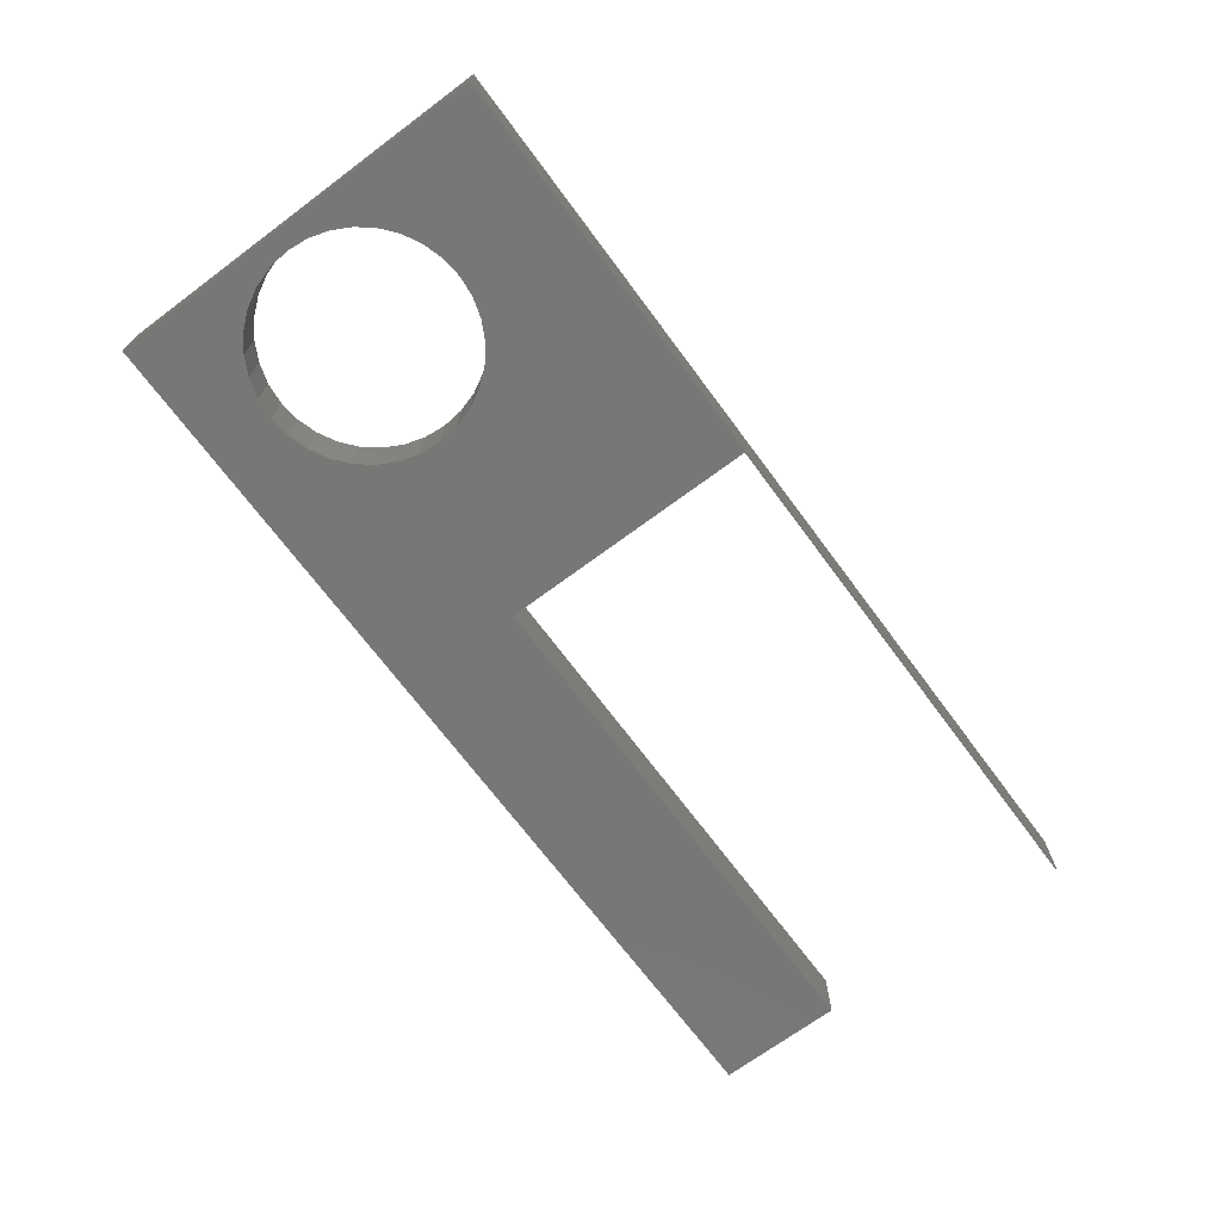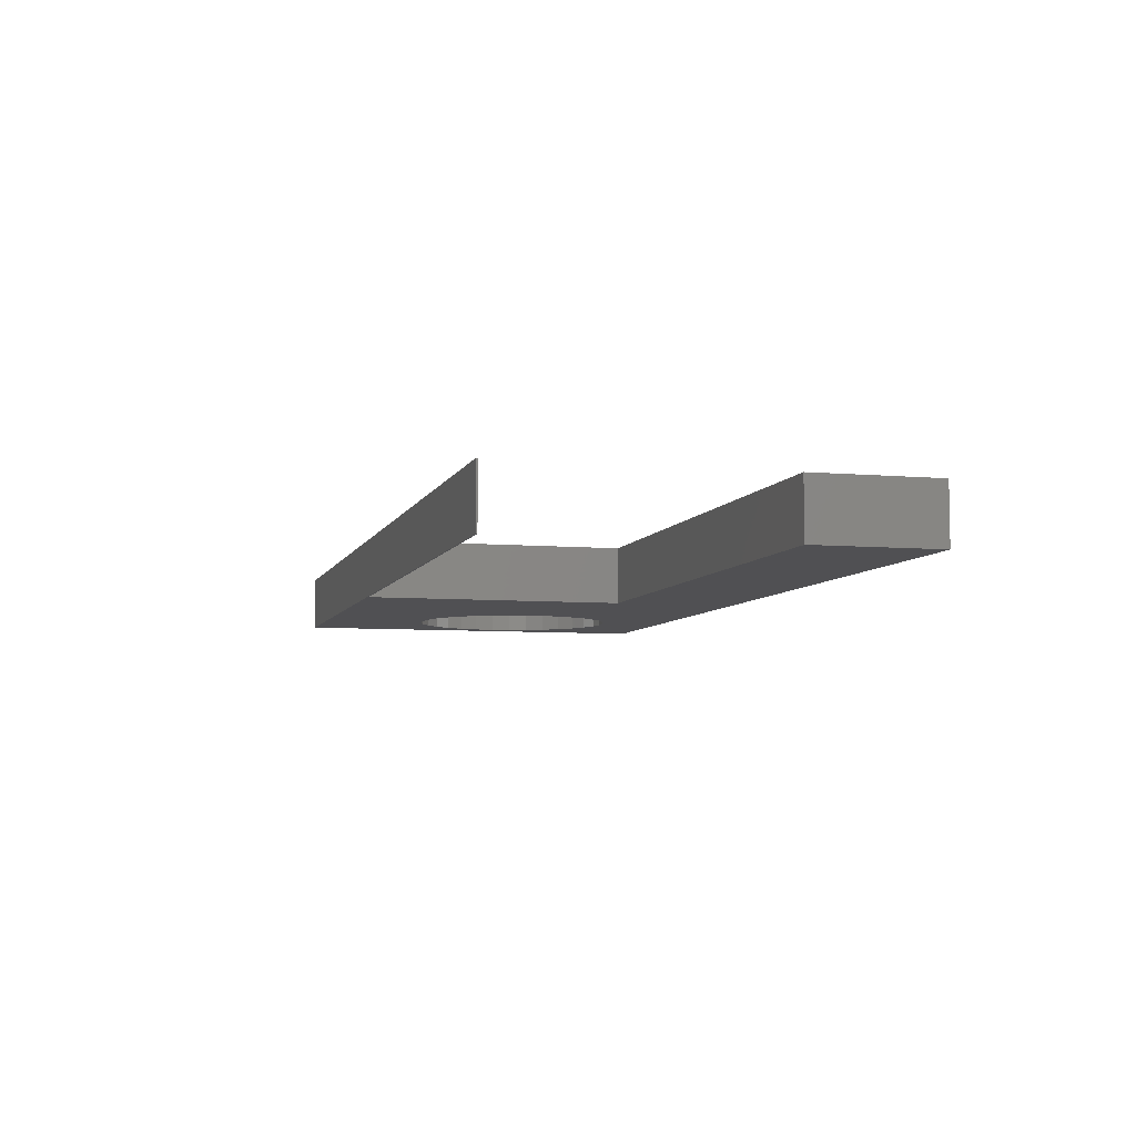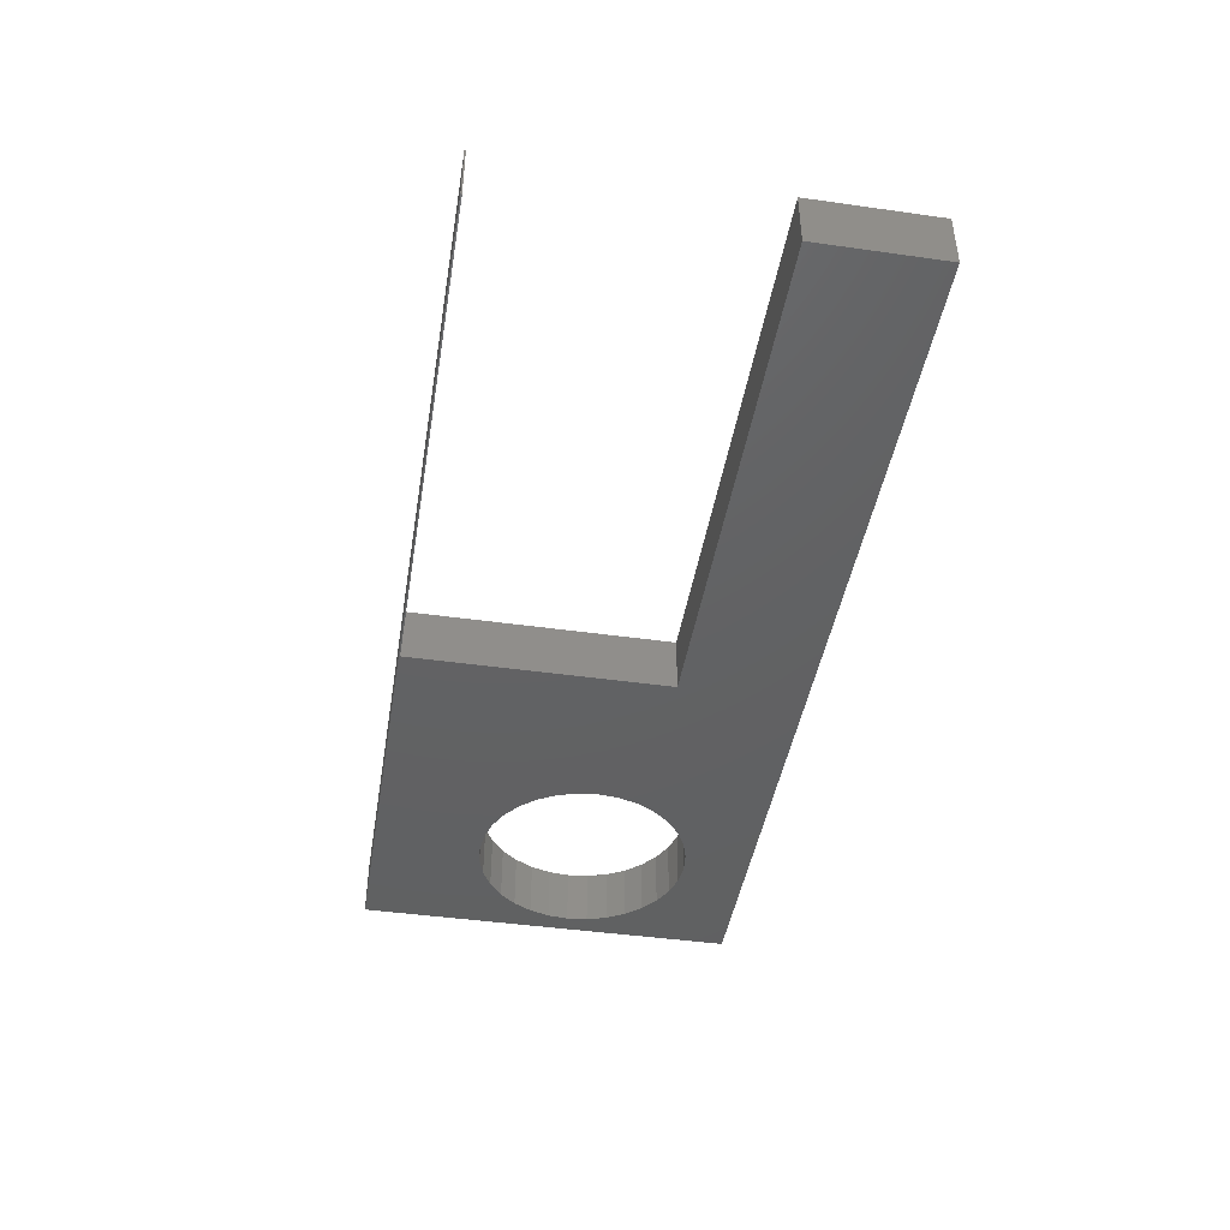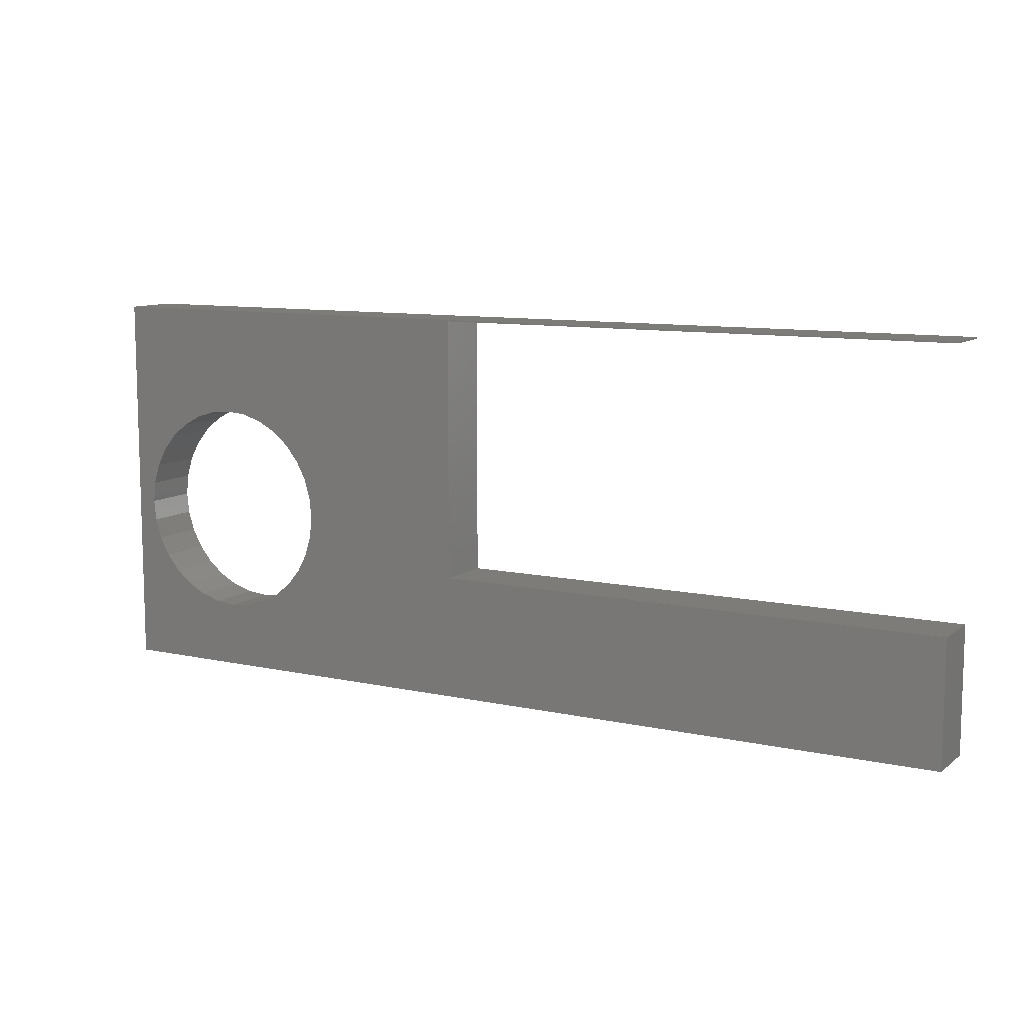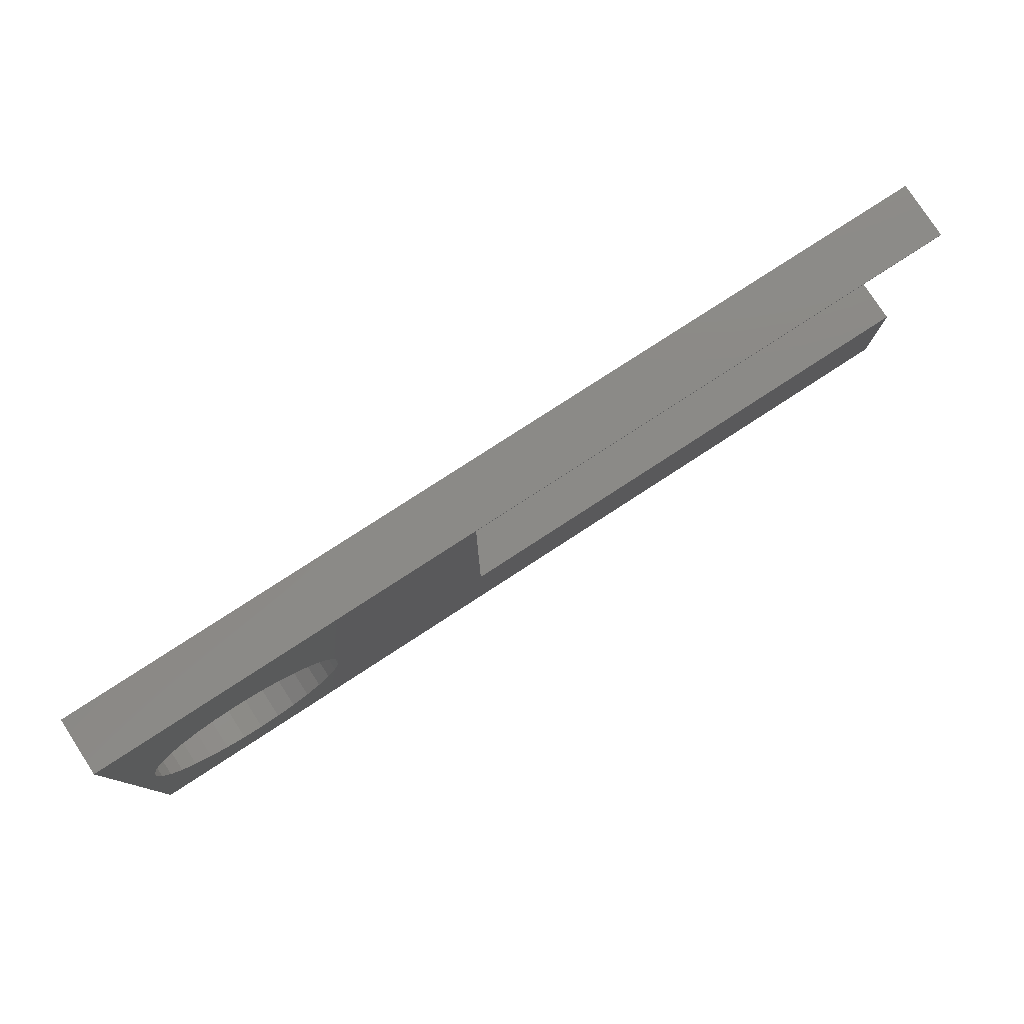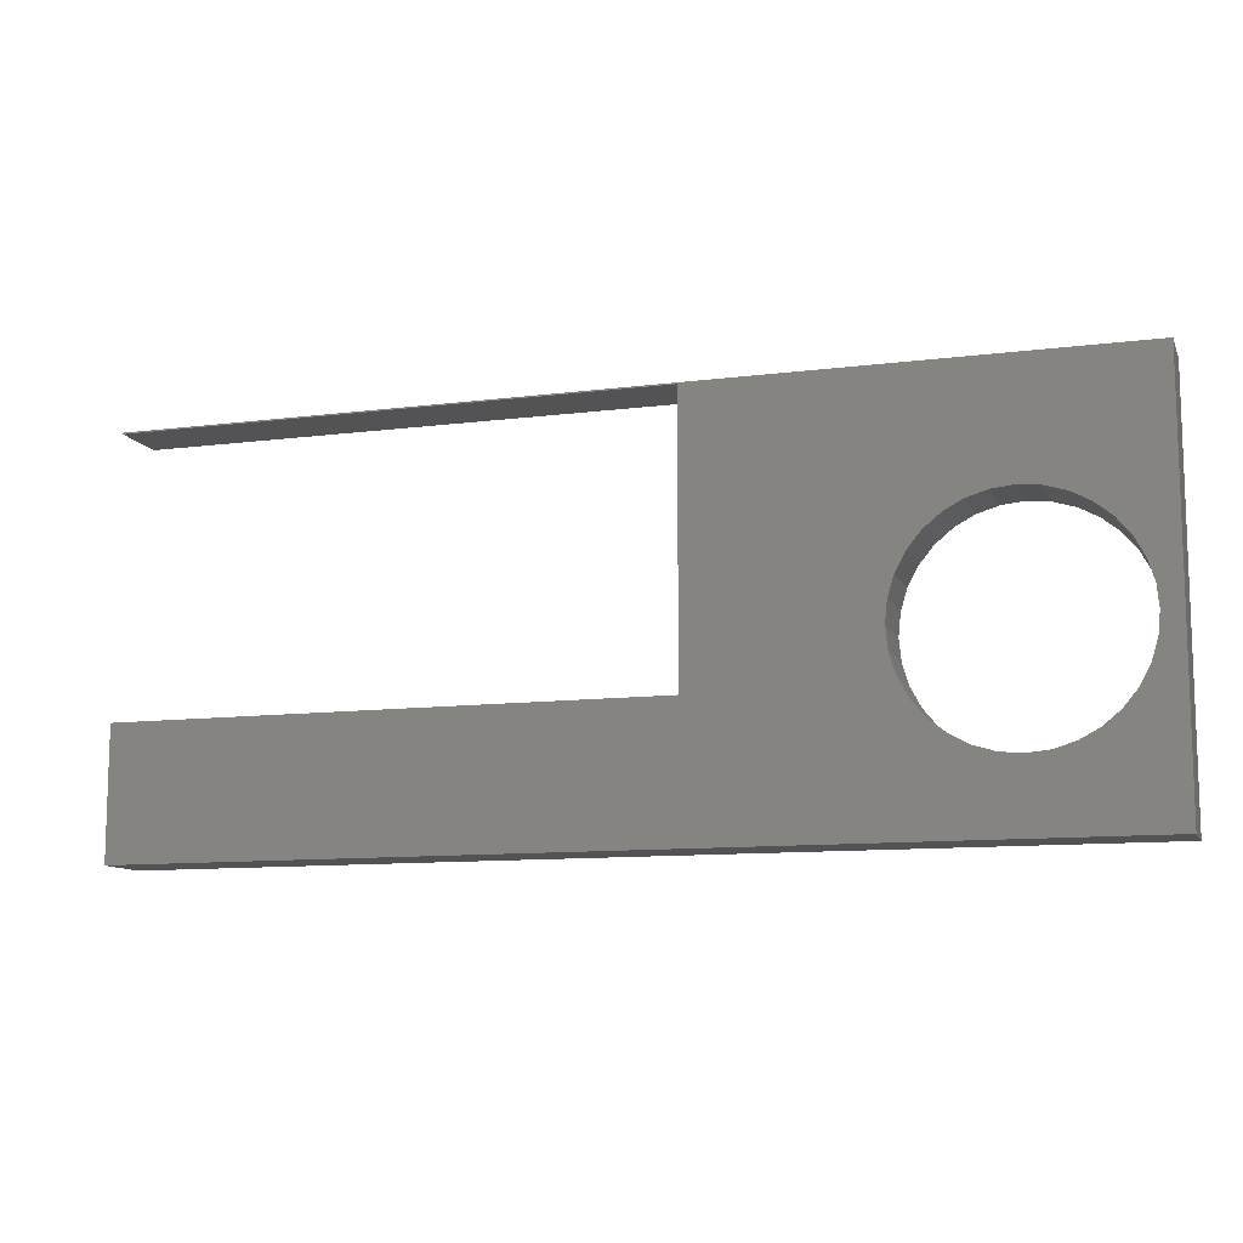
<metadata>
{"format":"stl","ext":"stl","renderer":"f3d","projection":"perspective","resolution":1024,"background":"white","views":[{"elev":-70.0,"azim":-53.4,"up":"+Y"},{"elev":-6.3,"azim":75.1,"up":"+Y"},{"elev":-43.9,"azim":80.6,"up":"+Y"},{"elev":10.0,"azim":29.4,"up":"+Z"},{"elev":78.9,"azim":-33.0,"up":"+Z"},{"elev":-10.9,"azim":-162.5,"up":"+Z"}]}
</metadata>
<code>
# stl→obj: 80 verts, 160 faces
v 0.3281 0 0.1016
v 0.3281 -0.04688 0.1016
v 0.75 -6.939e-18 0.1016
v 0.75 -0.04688 0.1016
v 0.75 0 0.3147
v 0.75 -0.04688 0.3147
v 0.3281 -3.469e-17 0.3147
v 0.3281 -0.04688 0.3147
v 0.75 -0.04688 -4.592e-17
v 0.75 0 -4.592e-17
v 0.75 -0.04688 0.3158
v 0.75 0 0.3158
v 1.934e-17 0 0.3158
v 0.1025 0 0.2275
v 0.08553 0 0.2258
v 0.06923 0 0.2209
v 0.05422 0 0.2128
v 0.04106 0 0.202
v 0.03026 0 0.1889
v 0.02224 0 0.1739
v 0.01729 0 0.1576
v 0.01562 -5.423e-18 0.1406
v 0 0 0
v 0.01729 0 0.1237
v 0.02224 0 0.1074
v 0.03026 0 0.09238
v 0.04106 0 0.07922
v 0.05422 0 0.06842
v 0.06923 0 0.06039
v 0.08553 0 0.05545
v 0.1025 0 0.05378
v 0.1747 0 0.09238
v 0.1827 0 0.1074
v 0.1876 0 0.1237
v 0.1893 5.423e-18 0.1406
v 0.1876 0 0.1576
v 0.1827 0 0.1739
v 0.1747 0 0.1889
v 0.1639 0 0.202
v 0.1507 0 0.2128
v 0.1357 0 0.2209
v 0.1194 0 0.2258
v 0.1194 0 0.05545
v 0.1357 0 0.06039
v 0.1507 0 0.06842
v 0.1639 0 0.07922
v 1.934e-17 -0.04688 0.3158
v 0.1827 -0.04688 0.1739
v 0.1876 -0.04688 0.1576
v 0.1893 -0.04688 0.1406
v 0.1876 -0.04688 0.1237
v 0.1827 -0.04688 0.1074
v 0.1747 -0.04688 0.09238
v 0.1639 -0.04688 0.07922
v 0.1507 -0.04688 0.2128
v 0.1639 -0.04688 0.202
v 0.1747 -0.04688 0.1889
v 0 -0.04688 0
v 0.1025 -0.04688 0.05378
v 0.08553 -0.04688 0.05545
v 0.06923 -0.04688 0.06039
v 0.05422 -0.04688 0.06842
v 0.04106 -0.04688 0.07922
v 0.03026 -0.04688 0.09238
v 0.02224 -0.04688 0.1074
v 0.01729 -0.04688 0.1237
v 0.01562 -0.04688 0.1406
v 0.1507 -0.04688 0.06842
v 0.1357 -0.04688 0.06039
v 0.1194 -0.04688 0.05545
v 0.01729 -0.04688 0.1576
v 0.02224 -0.04688 0.1739
v 0.03026 -0.04688 0.1889
v 0.04106 -0.04688 0.202
v 0.05422 -0.04688 0.2128
v 0.06923 -0.04688 0.2209
v 0.08553 -0.04688 0.2258
v 0.1025 -0.04688 0.2275
v 0.1194 -0.04688 0.2258
v 0.1357 -0.04688 0.2209
f 1 2 3
f 3 2 4
f 5 6 7
f 7 6 8
f 7 8 1
f 1 8 2
f 9 10 4
f 4 10 3
f 6 5 11
f 11 5 12
f 7 12 5
f 13 12 7
f 13 7 14
f 13 14 15
f 13 15 16
f 13 16 17
f 13 17 18
f 13 18 19
f 13 19 20
f 13 20 21
f 13 21 22
f 13 22 23
f 23 22 24
f 23 24 25
f 23 25 26
f 23 26 27
f 23 27 28
f 23 28 29
f 23 29 30
f 23 30 31
f 23 31 10
f 1 3 10
f 1 10 32
f 1 32 33
f 1 33 34
f 1 34 35
f 1 35 36
f 1 36 37
f 7 1 37
f 7 37 38
f 7 38 39
f 7 39 40
f 7 40 41
f 7 41 42
f 7 42 14
f 10 31 43
f 10 43 44
f 10 44 45
f 10 45 46
f 10 46 32
f 47 6 11
f 47 8 6
f 2 48 49
f 2 49 50
f 2 50 51
f 2 51 52
f 2 52 53
f 2 53 54
f 8 47 55
f 8 55 56
f 8 56 57
f 8 57 48
f 8 48 2
f 58 59 60
f 58 60 61
f 58 61 62
f 58 62 63
f 58 63 64
f 58 64 65
f 58 65 66
f 58 66 67
f 58 67 47
f 9 4 2
f 9 2 54
f 9 54 68
f 9 68 69
f 9 69 70
f 9 70 59
f 9 59 58
f 47 67 71
f 47 71 72
f 47 72 73
f 47 73 74
f 47 74 75
f 47 75 76
f 47 76 77
f 47 77 78
f 47 78 79
f 47 79 80
f 47 80 55
f 14 77 15
f 15 77 76
f 15 76 16
f 16 76 75
f 16 75 17
f 17 75 74
f 17 74 18
f 18 74 73
f 18 73 19
f 19 73 72
f 19 72 20
f 20 72 71
f 20 71 21
f 21 71 67
f 21 67 22
f 77 14 78
f 78 14 42
f 78 42 79
f 79 42 41
f 79 41 80
f 80 41 40
f 80 40 55
f 55 40 39
f 55 39 56
f 56 39 38
f 56 38 57
f 57 38 37
f 57 37 48
f 48 37 36
f 48 36 49
f 49 36 35
f 49 35 50
f 31 70 43
f 43 70 69
f 43 69 44
f 44 69 68
f 44 68 45
f 45 68 54
f 45 54 46
f 46 54 53
f 46 53 32
f 32 53 52
f 32 52 33
f 33 52 51
f 33 51 34
f 34 51 50
f 34 50 35
f 70 31 59
f 59 31 30
f 59 30 60
f 60 30 29
f 60 29 61
f 61 29 28
f 61 28 62
f 62 28 27
f 62 27 63
f 63 27 26
f 63 26 64
f 64 26 25
f 64 25 65
f 65 25 24
f 65 24 66
f 66 24 22
f 66 22 67
f 11 12 47
f 47 12 13
f 47 13 58
f 58 13 23
f 58 23 9
f 9 23 10

</code>
